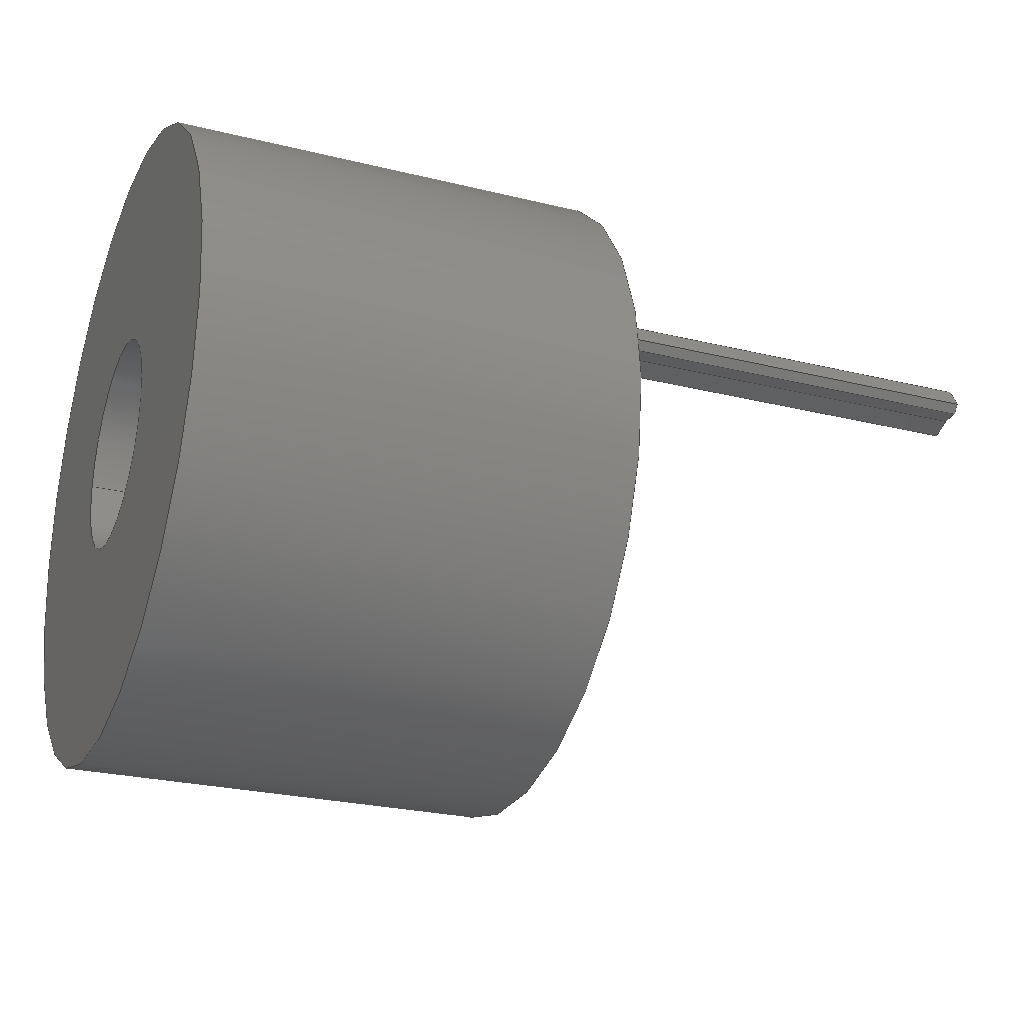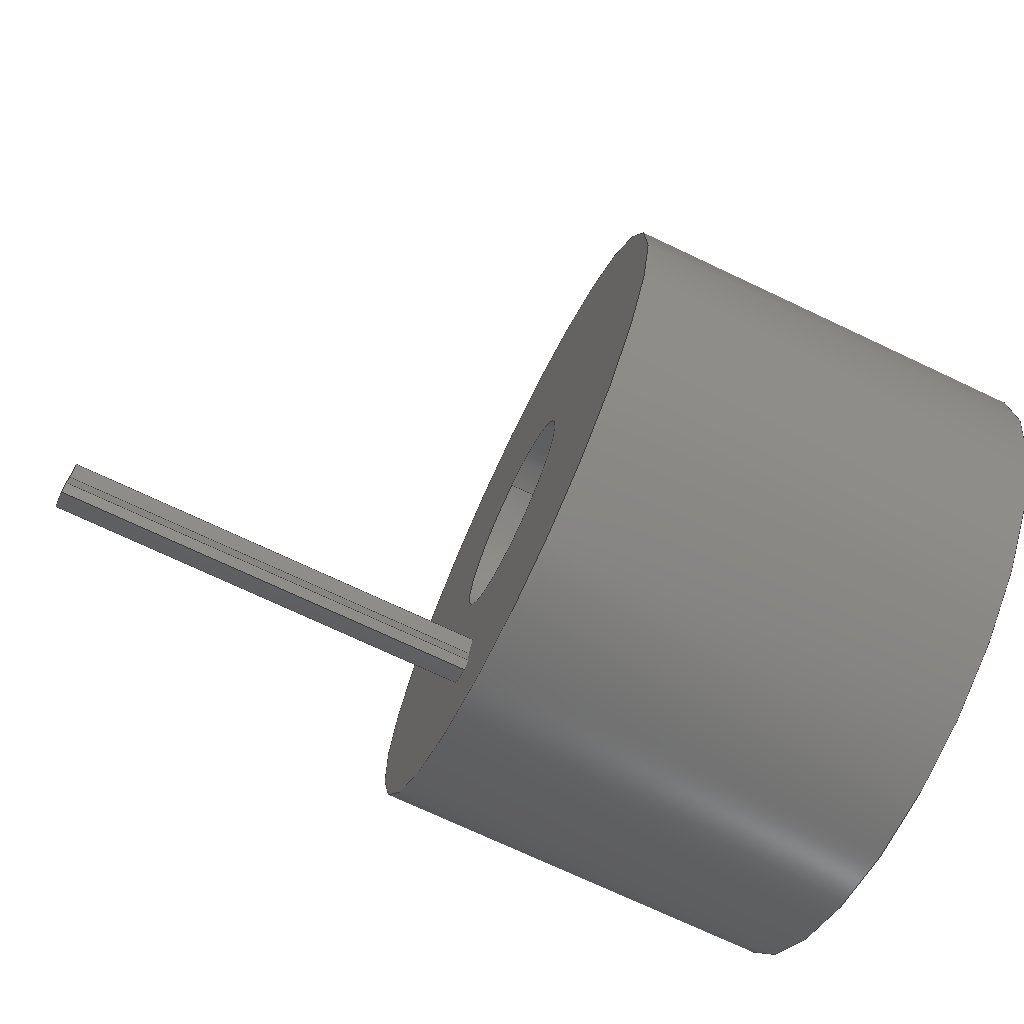
<metadata>
{"format":"step","ext":"step","renderer":"f3d","projection":"perspective","resolution":1024,"background":"white","views":[{"elev":-25.0,"azim":158.0,"up":"+Y"},{"elev":-73.6,"azim":-25.2,"up":"+Z"}]}
</metadata>
<code>
ISO-10303-21;
DATA;
#1=MECHANICAL_DESIGN_GEOMETRIC_PRESENTATION_REPRESENTATION('',(#6,#7),
#368);
#2=SHAPE_REPRESENTATION_RELATIONSHIP('SRR','None',#378,#3);
#3=ADVANCED_BREP_SHAPE_REPRESENTATION('',(#8,#9),#367);
#4=FACE_BOUND('',#44,.T.);
#5=FACE_BOUND('',#46,.T.);
#6=STYLED_ITEM('',(#388),#8);
#7=STYLED_ITEM('',(#387),#9);
#8=MANIFOLD_SOLID_BREP('Body6',#211);
#9=MANIFOLD_SOLID_BREP('Body7',#212);
#10=CIRCLE('',#230,0.14);
#11=CIRCLE('',#231,0.14);
#12=CIRCLE('',#238,0.0626);
#13=CIRCLE('',#239,0.0626);
#14=CIRCLE('',#241,0.19);
#15=CIRCLE('',#242,0.19);
#16=CYLINDRICAL_SURFACE('',#229,0.14);
#17=CYLINDRICAL_SURFACE('',#237,0.0626);
#18=CYLINDRICAL_SURFACE('',#240,0.19);
#19=FACE_OUTER_BOUND('',#32,.T.);
#20=FACE_OUTER_BOUND('',#33,.T.);
#21=FACE_OUTER_BOUND('',#34,.T.);
#22=FACE_OUTER_BOUND('',#35,.T.);
#23=FACE_OUTER_BOUND('',#36,.T.);
#24=FACE_OUTER_BOUND('',#37,.T.);
#25=FACE_OUTER_BOUND('',#38,.T.);
#26=FACE_OUTER_BOUND('',#39,.T.);
#27=FACE_OUTER_BOUND('',#40,.T.);
#28=FACE_OUTER_BOUND('',#41,.T.);
#29=FACE_OUTER_BOUND('',#42,.T.);
#30=FACE_OUTER_BOUND('',#43,.T.);
#31=FACE_OUTER_BOUND('',#45,.T.);
#32=EDGE_LOOP('',(#134,#135,#136,#137));
#33=EDGE_LOOP('',(#138,#139,#140,#141));
#34=EDGE_LOOP('',(#142,#143,#144,#145));
#35=EDGE_LOOP('',(#146,#147,#148,#149));
#36=EDGE_LOOP('',(#150,#151,#152,#153));
#37=EDGE_LOOP('',(#154,#155,#156,#157));
#38=EDGE_LOOP('',(#158,#159,#160,#161));
#39=EDGE_LOOP('',(#162,#163,#164,#165,#166,#167,#168));
#40=EDGE_LOOP('',(#169,#170,#171,#172,#173,#174,#175));
#41=EDGE_LOOP('',(#176,#177,#178,#179));
#42=EDGE_LOOP('',(#180,#181,#182,#183));
#43=EDGE_LOOP('',(#184));
#44=EDGE_LOOP('',(#185));
#45=EDGE_LOOP('',(#186));
#46=EDGE_LOOP('',(#187));
#47=LINE('',#310,#68);
#48=LINE('',#312,#69);
#49=LINE('',#314,#70);
#50=LINE('',#315,#71);
#51=LINE('',#318,#72);
#52=LINE('',#320,#73);
#53=LINE('',#321,#74);
#54=LINE('',#324,#75);
#55=LINE('',#326,#76);
#56=LINE('',#327,#77);
#57=LINE('',#333,#78);
#58=LINE('',#336,#79);
#59=LINE('',#338,#80);
#60=LINE('',#339,#81);
#61=LINE('',#342,#82);
#62=LINE('',#344,#83);
#63=LINE('',#345,#84);
#64=LINE('',#347,#85);
#65=LINE('',#348,#86);
#66=LINE('',#355,#87);
#67=LINE('',#361,#88);
#68=VECTOR('',#249,0.3937);
#69=VECTOR('',#250,0.3937);
#70=VECTOR('',#251,0.3937);
#71=VECTOR('',#252,0.3937);
#72=VECTOR('',#255,0.3937);
#73=VECTOR('',#256,0.3937);
#74=VECTOR('',#257,0.3937);
#75=VECTOR('',#260,0.3937);
#76=VECTOR('',#261,0.3937);
#77=VECTOR('',#262,0.3937);
#78=VECTOR('',#269,0.3937);
#79=VECTOR('',#272,0.3937);
#80=VECTOR('',#273,0.3937);
#81=VECTOR('',#274,0.3937);
#82=VECTOR('',#277,0.3937);
#83=VECTOR('',#278,0.3937);
#84=VECTOR('',#279,0.3937);
#85=VECTOR('',#282,0.3937);
#86=VECTOR('',#283,0.3937);
#87=VECTOR('',#292,0.0626);
#88=VECTOR('',#299,0.19);
#89=VERTEX_POINT('',#308);
#90=VERTEX_POINT('',#309);
#91=VERTEX_POINT('',#311);
#92=VERTEX_POINT('',#313);
#93=VERTEX_POINT('',#317);
#94=VERTEX_POINT('',#319);
#95=VERTEX_POINT('',#323);
#96=VERTEX_POINT('',#325);
#97=VERTEX_POINT('',#329);
#98=VERTEX_POINT('',#331);
#99=VERTEX_POINT('',#335);
#100=VERTEX_POINT('',#337);
#101=VERTEX_POINT('',#341);
#102=VERTEX_POINT('',#343);
#103=VERTEX_POINT('',#352);
#104=VERTEX_POINT('',#354);
#105=VERTEX_POINT('',#358);
#106=VERTEX_POINT('',#360);
#107=EDGE_CURVE('',#89,#90,#47,.T.);
#108=EDGE_CURVE('',#90,#91,#48,.T.);
#109=EDGE_CURVE('',#92,#91,#49,.T.);
#110=EDGE_CURVE('',#89,#92,#50,.T.);
#111=EDGE_CURVE('',#89,#93,#51,.T.);
#112=EDGE_CURVE('',#94,#92,#52,.T.);
#113=EDGE_CURVE('',#93,#94,#53,.T.);
#114=EDGE_CURVE('',#93,#95,#54,.T.);
#115=EDGE_CURVE('',#96,#94,#55,.T.);
#116=EDGE_CURVE('',#95,#96,#56,.T.);
#117=EDGE_CURVE('',#97,#95,#10,.T.);
#118=EDGE_CURVE('',#98,#96,#11,.T.);
#119=EDGE_CURVE('',#97,#98,#57,.T.);
#120=EDGE_CURVE('',#99,#97,#58,.T.);
#121=EDGE_CURVE('',#100,#98,#59,.T.);
#122=EDGE_CURVE('',#99,#100,#60,.T.);
#123=EDGE_CURVE('',#101,#99,#61,.T.);
#124=EDGE_CURVE('',#102,#100,#62,.T.);
#125=EDGE_CURVE('',#101,#102,#63,.T.);
#126=EDGE_CURVE('',#101,#90,#64,.T.);
#127=EDGE_CURVE('',#91,#102,#65,.T.);
#128=EDGE_CURVE('',#103,#103,#12,.T.);
#129=EDGE_CURVE('',#103,#104,#66,.T.);
#130=EDGE_CURVE('',#104,#104,#13,.T.);
#131=EDGE_CURVE('',#105,#105,#14,.T.);
#132=EDGE_CURVE('',#105,#106,#67,.T.);
#133=EDGE_CURVE('',#106,#106,#15,.T.);
#134=ORIENTED_EDGE('',*,*,#107,.T.);
#135=ORIENTED_EDGE('',*,*,#108,.T.);
#136=ORIENTED_EDGE('',*,*,#109,.F.);
#137=ORIENTED_EDGE('',*,*,#110,.F.);
#138=ORIENTED_EDGE('',*,*,#111,.F.);
#139=ORIENTED_EDGE('',*,*,#110,.T.);
#140=ORIENTED_EDGE('',*,*,#112,.F.);
#141=ORIENTED_EDGE('',*,*,#113,.F.);
#142=ORIENTED_EDGE('',*,*,#114,.F.);
#143=ORIENTED_EDGE('',*,*,#113,.T.);
#144=ORIENTED_EDGE('',*,*,#115,.F.);
#145=ORIENTED_EDGE('',*,*,#116,.F.);
#146=ORIENTED_EDGE('',*,*,#117,.T.);
#147=ORIENTED_EDGE('',*,*,#116,.T.);
#148=ORIENTED_EDGE('',*,*,#118,.F.);
#149=ORIENTED_EDGE('',*,*,#119,.F.);
#150=ORIENTED_EDGE('',*,*,#120,.T.);
#151=ORIENTED_EDGE('',*,*,#119,.T.);
#152=ORIENTED_EDGE('',*,*,#121,.F.);
#153=ORIENTED_EDGE('',*,*,#122,.F.);
#154=ORIENTED_EDGE('',*,*,#123,.T.);
#155=ORIENTED_EDGE('',*,*,#122,.T.);
#156=ORIENTED_EDGE('',*,*,#124,.F.);
#157=ORIENTED_EDGE('',*,*,#125,.F.);
#158=ORIENTED_EDGE('',*,*,#126,.F.);
#159=ORIENTED_EDGE('',*,*,#125,.T.);
#160=ORIENTED_EDGE('',*,*,#127,.F.);
#161=ORIENTED_EDGE('',*,*,#108,.F.);
#162=ORIENTED_EDGE('',*,*,#127,.T.);
#163=ORIENTED_EDGE('',*,*,#124,.T.);
#164=ORIENTED_EDGE('',*,*,#121,.T.);
#165=ORIENTED_EDGE('',*,*,#118,.T.);
#166=ORIENTED_EDGE('',*,*,#115,.T.);
#167=ORIENTED_EDGE('',*,*,#112,.T.);
#168=ORIENTED_EDGE('',*,*,#109,.T.);
#169=ORIENTED_EDGE('',*,*,#126,.T.);
#170=ORIENTED_EDGE('',*,*,#107,.F.);
#171=ORIENTED_EDGE('',*,*,#111,.T.);
#172=ORIENTED_EDGE('',*,*,#114,.T.);
#173=ORIENTED_EDGE('',*,*,#117,.F.);
#174=ORIENTED_EDGE('',*,*,#120,.F.);
#175=ORIENTED_EDGE('',*,*,#123,.F.);
#176=ORIENTED_EDGE('',*,*,#128,.F.);
#177=ORIENTED_EDGE('',*,*,#129,.T.);
#178=ORIENTED_EDGE('',*,*,#130,.T.);
#179=ORIENTED_EDGE('',*,*,#129,.F.);
#180=ORIENTED_EDGE('',*,*,#131,.F.);
#181=ORIENTED_EDGE('',*,*,#132,.T.);
#182=ORIENTED_EDGE('',*,*,#133,.T.);
#183=ORIENTED_EDGE('',*,*,#132,.F.);
#184=ORIENTED_EDGE('',*,*,#131,.T.);
#185=ORIENTED_EDGE('',*,*,#128,.T.);
#186=ORIENTED_EDGE('',*,*,#133,.F.);
#187=ORIENTED_EDGE('',*,*,#130,.F.);
#188=PLANE('',#226);
#189=PLANE('',#227);
#190=PLANE('',#228);
#191=PLANE('',#232);
#192=PLANE('',#233);
#193=PLANE('',#234);
#194=PLANE('',#235);
#195=PLANE('',#236);
#196=PLANE('',#243);
#197=PLANE('',#244);
#198=ADVANCED_FACE('',(#19),#188,.T.);
#199=ADVANCED_FACE('',(#20),#189,.T.);
#200=ADVANCED_FACE('',(#21),#190,.T.);
#201=ADVANCED_FACE('',(#22),#16,.T.);
#202=ADVANCED_FACE('',(#23),#191,.T.);
#203=ADVANCED_FACE('',(#24),#192,.T.);
#204=ADVANCED_FACE('',(#25),#193,.T.);
#205=ADVANCED_FACE('',(#26),#194,.T.);
#206=ADVANCED_FACE('',(#27),#195,.F.);
#207=ADVANCED_FACE('',(#28),#17,.F.);
#208=ADVANCED_FACE('',(#29),#18,.T.);
#209=ADVANCED_FACE('',(#30,#4),#196,.T.);
#210=ADVANCED_FACE('',(#31,#5),#197,.F.);
#211=CLOSED_SHELL('',(#198,#199,#200,#201,#202,#203,#204,#205,#206));
#212=CLOSED_SHELL('',(#207,#208,#209,#210));
#213=DERIVED_UNIT_ELEMENT(#215,1);
#214=DERIVED_UNIT_ELEMENT(#372,3);
#215=(
MASS_UNIT()
NAMED_UNIT(*)
SI_UNIT(.KILO.,.GRAM.)
);
#216=DERIVED_UNIT((#213,#214));
#217=MEASURE_REPRESENTATION_ITEM('density measure',
POSITIVE_RATIO_MEASURE(7850),#216);
#218=PROPERTY_DEFINITION_REPRESENTATION(#223,#220);
#219=PROPERTY_DEFINITION_REPRESENTATION(#224,#221);
#220=REPRESENTATION('material name',(#222),#367);
#221=REPRESENTATION('density',(#217),#367);
#222=DESCRIPTIVE_REPRESENTATION_ITEM('Steel','Steel');
#223=PROPERTY_DEFINITION('material property','material name',#380);
#224=PROPERTY_DEFINITION('material property','density of part',#380);
#225=AXIS2_PLACEMENT_3D('placement',#306,#245,#246);
#226=AXIS2_PLACEMENT_3D('',#307,#247,#248);
#227=AXIS2_PLACEMENT_3D('',#316,#253,#254);
#228=AXIS2_PLACEMENT_3D('',#322,#258,#259);
#229=AXIS2_PLACEMENT_3D('',#328,#263,#264);
#230=AXIS2_PLACEMENT_3D('',#330,#265,#266);
#231=AXIS2_PLACEMENT_3D('',#332,#267,#268);
#232=AXIS2_PLACEMENT_3D('',#334,#270,#271);
#233=AXIS2_PLACEMENT_3D('',#340,#275,#276);
#234=AXIS2_PLACEMENT_3D('',#346,#280,#281);
#235=AXIS2_PLACEMENT_3D('',#349,#284,#285);
#236=AXIS2_PLACEMENT_3D('',#350,#286,#287);
#237=AXIS2_PLACEMENT_3D('',#351,#288,#289);
#238=AXIS2_PLACEMENT_3D('',#353,#290,#291);
#239=AXIS2_PLACEMENT_3D('',#356,#293,#294);
#240=AXIS2_PLACEMENT_3D('',#357,#295,#296);
#241=AXIS2_PLACEMENT_3D('',#359,#297,#298);
#242=AXIS2_PLACEMENT_3D('',#362,#300,#301);
#243=AXIS2_PLACEMENT_3D('',#363,#302,#303);
#244=AXIS2_PLACEMENT_3D('',#364,#304,#305);
#245=DIRECTION('axis',(0,0,1));
#246=DIRECTION('refdir',(1,0,0));
#247=DIRECTION('center_axis',(0,0.537,0.8436));
#248=DIRECTION('ref_axis',(0,-0.8436,0.537));
#249=DIRECTION('',(0,-0.8436,0.537));
#250=DIRECTION('',(1,0,0));
#251=DIRECTION('',(0,-0.8436,0.537));
#252=DIRECTION('',(1,0,0));
#253=DIRECTION('center_axis',(0,0.5373,0.8434));
#254=DIRECTION('ref_axis',(0,-0.8434,0.5373));
#255=DIRECTION('',(0,0.8434,-0.5373));
#256=DIRECTION('',(0,-0.8434,0.5373));
#257=DIRECTION('',(1,0,0));
#258=DIRECTION('center_axis',(0,0.9848,0.1736));
#259=DIRECTION('ref_axis',(0,-0.1736,0.9848));
#260=DIRECTION('',(0,0.1736,-0.9848));
#261=DIRECTION('',(0,-0.1736,0.9848));
#262=DIRECTION('',(1,0,0));
#263=DIRECTION('center_axis',(1,0,0));
#264=DIRECTION('ref_axis',(0,0.4582,-0.8888));
#265=DIRECTION('center_axis',(1,0,0));
#266=DIRECTION('ref_axis',(0,0.4582,-0.8888));
#267=DIRECTION('center_axis',(1,0,0));
#268=DIRECTION('ref_axis',(0,0.4582,-0.8888));
#269=DIRECTION('',(1,0,0));
#270=DIRECTION('center_axis',(0,-0.6428,-0.766));
#271=DIRECTION('ref_axis',(0,0.766,-0.6428));
#272=DIRECTION('',(0,0.766,-0.6428));
#273=DIRECTION('',(0,0.766,-0.6428));
#274=DIRECTION('',(1,0,0));
#275=DIRECTION('center_axis',(0,-0.999,-0.04362));
#276=DIRECTION('ref_axis',(0,0.04362,-0.999));
#277=DIRECTION('',(0,0.04362,-0.999));
#278=DIRECTION('',(0,0.04362,-0.999));
#279=DIRECTION('',(1,0,0));
#280=DIRECTION('center_axis',(0,-0.9239,-0.3827));
#281=DIRECTION('ref_axis',(0,0.3827,-0.9239));
#282=DIRECTION('',(0,-0.3827,0.9239));
#283=DIRECTION('',(0,0.3827,-0.9239));
#284=DIRECTION('center_axis',(1,0,0));
#285=DIRECTION('ref_axis',(0,0,-1));
#286=DIRECTION('center_axis',(1,0,0));
#287=DIRECTION('ref_axis',(0,0,-1));
#288=DIRECTION('center_axis',(1,0,0));
#289=DIRECTION('ref_axis',(0,0,-1));
#290=DIRECTION('center_axis',(-1,0,0));
#291=DIRECTION('ref_axis',(0,0,-1));
#292=DIRECTION('',(-1,0,0));
#293=DIRECTION('center_axis',(-1,0,0));
#294=DIRECTION('ref_axis',(0,0,-1));
#295=DIRECTION('center_axis',(1,0,0));
#296=DIRECTION('ref_axis',(0,0,-1));
#297=DIRECTION('center_axis',(1,0,0));
#298=DIRECTION('ref_axis',(0,0,-1));
#299=DIRECTION('',(-1,0,0));
#300=DIRECTION('center_axis',(1,0,0));
#301=DIRECTION('ref_axis',(0,0,-1));
#302=DIRECTION('center_axis',(1,0,0));
#303=DIRECTION('ref_axis',(0,0,-1));
#304=DIRECTION('center_axis',(1,0,0));
#305=DIRECTION('ref_axis',(0,0,-1));
#306=CARTESIAN_POINT('',(0,0,0));
#307=CARTESIAN_POINT('Origin',(0,0.06588,-0.1062));
#308=CARTESIAN_POINT('',(0,0.06588,-0.1062));
#309=CARTESIAN_POINT('',(0,0.05408,-0.09866));
#310=CARTESIAN_POINT('',(0,0.06588,-0.1062));
#311=CARTESIAN_POINT('',(0.25,0.05408,-0.09866));
#312=CARTESIAN_POINT('',(0,0.05408,-0.09866));
#313=CARTESIAN_POINT('',(0.25,0.06588,-0.1062));
#314=CARTESIAN_POINT('',(0.25,0.06588,-0.1062));
#315=CARTESIAN_POINT('',(0,0.06588,-0.1062));
#316=CARTESIAN_POINT('Origin',(0,0.07451,-0.1117));
#317=CARTESIAN_POINT('',(0,0.07451,-0.1117));
#318=CARTESIAN_POINT('',(0,0.06588,-0.1062));
#319=CARTESIAN_POINT('',(0.25,0.07451,-0.1117));
#320=CARTESIAN_POINT('',(0.25,0.06588,-0.1062));
#321=CARTESIAN_POINT('',(0,0.07451,-0.1117));
#322=CARTESIAN_POINT('Origin',(0,0.07559,-0.1178));
#323=CARTESIAN_POINT('',(0,0.07559,-0.1178));
#324=CARTESIAN_POINT('',(0,0.07274,-0.1016));
#325=CARTESIAN_POINT('',(0.25,0.07559,-0.1178));
#326=CARTESIAN_POINT('',(0.25,0.07274,-0.1016));
#327=CARTESIAN_POINT('',(0,0.07559,-0.1178));
#328=CARTESIAN_POINT('Origin',(0,-7.19e-05,-7.746e-06));
#329=CARTESIAN_POINT('',(0,0.06407,-0.1244));
#330=CARTESIAN_POINT('Origin',(0,-7.19e-05,-7.746e-06));
#331=CARTESIAN_POINT('',(0.25,0.06407,-0.1244));
#332=CARTESIAN_POINT('Origin',(0.25,-7.19e-05,-7.746e-06));
#333=CARTESIAN_POINT('',(0,0.06407,-0.1244));
#334=CARTESIAN_POINT('Origin',(0,0.05932,-0.1204));
#335=CARTESIAN_POINT('',(0,0.05932,-0.1204));
#336=CARTESIAN_POINT('',(0,0.05148,-0.1139));
#337=CARTESIAN_POINT('',(0.25,0.05932,-0.1204));
#338=CARTESIAN_POINT('',(0.25,0.05148,-0.1139));
#339=CARTESIAN_POINT('',(0,0.05932,-0.1204));
#340=CARTESIAN_POINT('Origin',(0,0.05887,-0.1102));
#341=CARTESIAN_POINT('',(0,0.05887,-0.1102));
#342=CARTESIAN_POINT('',(0,0.05887,-0.1102));
#343=CARTESIAN_POINT('',(0.25,0.05887,-0.1102));
#344=CARTESIAN_POINT('',(0.25,0.05887,-0.1102));
#345=CARTESIAN_POINT('',(0,0.05887,-0.1102));
#346=CARTESIAN_POINT('Origin',(0,0.05408,-0.09866));
#347=CARTESIAN_POINT('',(0,0.05887,-0.1102));
#348=CARTESIAN_POINT('',(0.25,0.05887,-0.1102));
#349=CARTESIAN_POINT('Origin',(0.25,0.07269,-0.0829));
#350=CARTESIAN_POINT('Origin',(0,0.07269,-0.0829));
#351=CARTESIAN_POINT('Origin',(0.25,-2.517e-05,-0.0002811));
#352=CARTESIAN_POINT('',(0.5,-2.517e-05,0.06232));
#353=CARTESIAN_POINT('Origin',(0.5,-2.517e-05,-0.0002811));
#354=CARTESIAN_POINT('',(0.25,-2.517e-05,0.06232));
#355=CARTESIAN_POINT('',(0.25,-2.517e-05,0.06232));
#356=CARTESIAN_POINT('Origin',(0.25,-2.517e-05,-0.0002811));
#357=CARTESIAN_POINT('Origin',(0.25,-0.0001728,-0.0001033));
#358=CARTESIAN_POINT('',(0.5,-0.0001728,0.1899));
#359=CARTESIAN_POINT('Origin',(0.5,-0.0001728,-0.0001033));
#360=CARTESIAN_POINT('',(0.25,-0.0001728,0.1899));
#361=CARTESIAN_POINT('',(0.25,-0.0001728,0.1899));
#362=CARTESIAN_POINT('Origin',(0.25,-0.0001728,-0.0001033));
#363=CARTESIAN_POINT('Origin',(0.5,-0.0001728,-0.0001033));
#364=CARTESIAN_POINT('Origin',(0.25,-0.0001728,-0.0001033));
#365=UNCERTAINTY_MEASURE_WITH_UNIT(LENGTH_MEASURE(0.0003937),
#370,'DISTANCE_ACCURACY_VALUE',
'Maximum model space distance between geometric entities at asserted c
onnectivities');
#366=UNCERTAINTY_MEASURE_WITH_UNIT(LENGTH_MEASURE(0.0003937),
#370,'DISTANCE_ACCURACY_VALUE',
'Maximum model space distance between geometric entities at asserted c
onnectivities');
#367=(
GEOMETRIC_REPRESENTATION_CONTEXT(3)
GLOBAL_UNCERTAINTY_ASSIGNED_CONTEXT((#365))
GLOBAL_UNIT_ASSIGNED_CONTEXT((#370,#374,#375))
REPRESENTATION_CONTEXT('','3D')
);
#368=(
GEOMETRIC_REPRESENTATION_CONTEXT(3)
GLOBAL_UNCERTAINTY_ASSIGNED_CONTEXT((#366))
GLOBAL_UNIT_ASSIGNED_CONTEXT((#370,#374,#375))
REPRESENTATION_CONTEXT('','3D')
);
#369=DIMENSIONAL_EXPONENTS(1,0,0,0,0,0,0);
#370=(
CONVERSION_BASED_UNIT('inch',#373)
LENGTH_UNIT()
NAMED_UNIT(#369)
);
#371=(
LENGTH_UNIT()
NAMED_UNIT(*)
SI_UNIT(.MILLI.,.METRE.)
);
#372=(
LENGTH_UNIT()
NAMED_UNIT(*)
SI_UNIT($,.METRE.)
);
#373=LENGTH_MEASURE_WITH_UNIT(LENGTH_MEASURE(25.4),#371);
#374=(
NAMED_UNIT(*)
PLANE_ANGLE_UNIT()
SI_UNIT($,.RADIAN.)
);
#375=(
NAMED_UNIT(*)
SI_UNIT($,.STERADIAN.)
SOLID_ANGLE_UNIT()
);
#376=SHAPE_DEFINITION_REPRESENTATION(#377,#378);
#377=PRODUCT_DEFINITION_SHAPE('',$,#380);
#378=SHAPE_REPRESENTATION('',(#225),#367);
#379=PRODUCT_DEFINITION_CONTEXT('part definition',#384,'design');
#380=PRODUCT_DEFINITION('HW7_working','HW7_working v2',#381,#379);
#381=PRODUCT_DEFINITION_FORMATION('',$,#386);
#382=PRODUCT_RELATED_PRODUCT_CATEGORY('HW7_working v2','HW7_working v2',
(#386));
#383=APPLICATION_PROTOCOL_DEFINITION('international standard',
'automotive_design',2009,#384);
#384=APPLICATION_CONTEXT(
'Core Data for Automotive Mechanical Design Process');
#385=PRODUCT_CONTEXT('part definition',#384,'mechanical');
#386=PRODUCT('HW7_working','HW7_working v2',$,(#385));
#387=PRESENTATION_STYLE_ASSIGNMENT((#389));
#388=PRESENTATION_STYLE_ASSIGNMENT((#390));
#389=SURFACE_STYLE_USAGE(.BOTH.,#391);
#390=SURFACE_STYLE_USAGE(.BOTH.,#392);
#391=SURFACE_SIDE_STYLE('',(#393));
#392=SURFACE_SIDE_STYLE('',(#394));
#393=SURFACE_STYLE_FILL_AREA(#395);
#394=SURFACE_STYLE_FILL_AREA(#396);
#395=FILL_AREA_STYLE('Steel - Satin',(#397));
#396=FILL_AREA_STYLE('Brass - Polished',(#398));
#397=FILL_AREA_STYLE_COLOUR('Steel - Satin',#399);
#398=FILL_AREA_STYLE_COLOUR('Brass - Polished',#400);
#399=COLOUR_RGB('Steel - Satin',0.6275,0.6275,0.6275);
#400=COLOUR_RGB('Brass - Polished',0.9529,0.7961,
0.4863);
ENDSEC;
END-ISO-10303-21;

</code>
